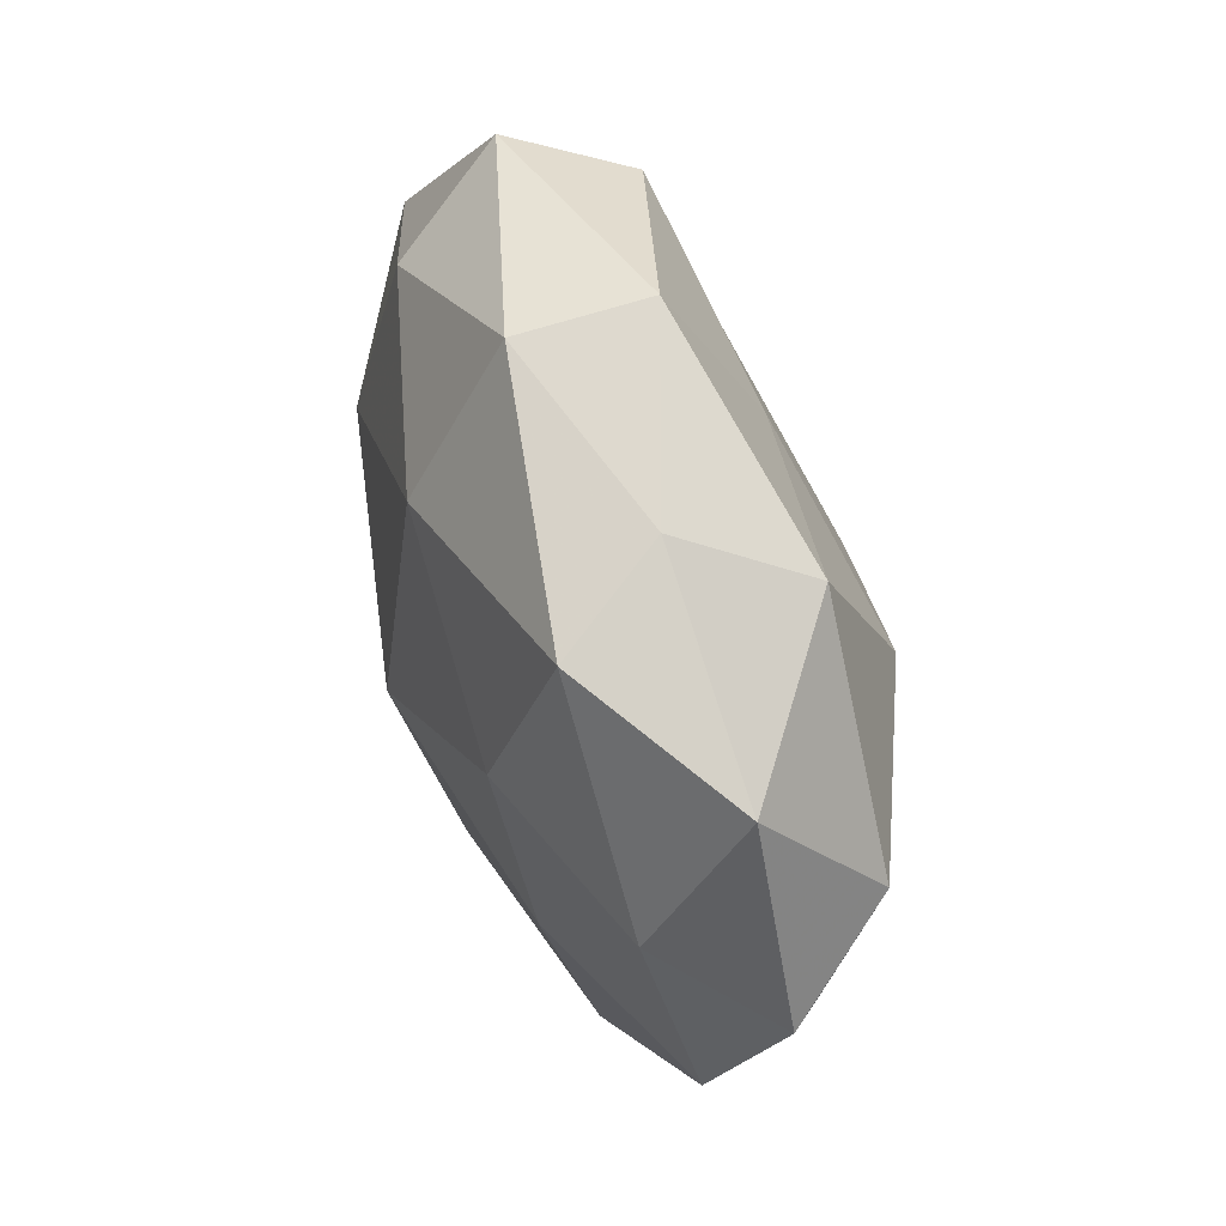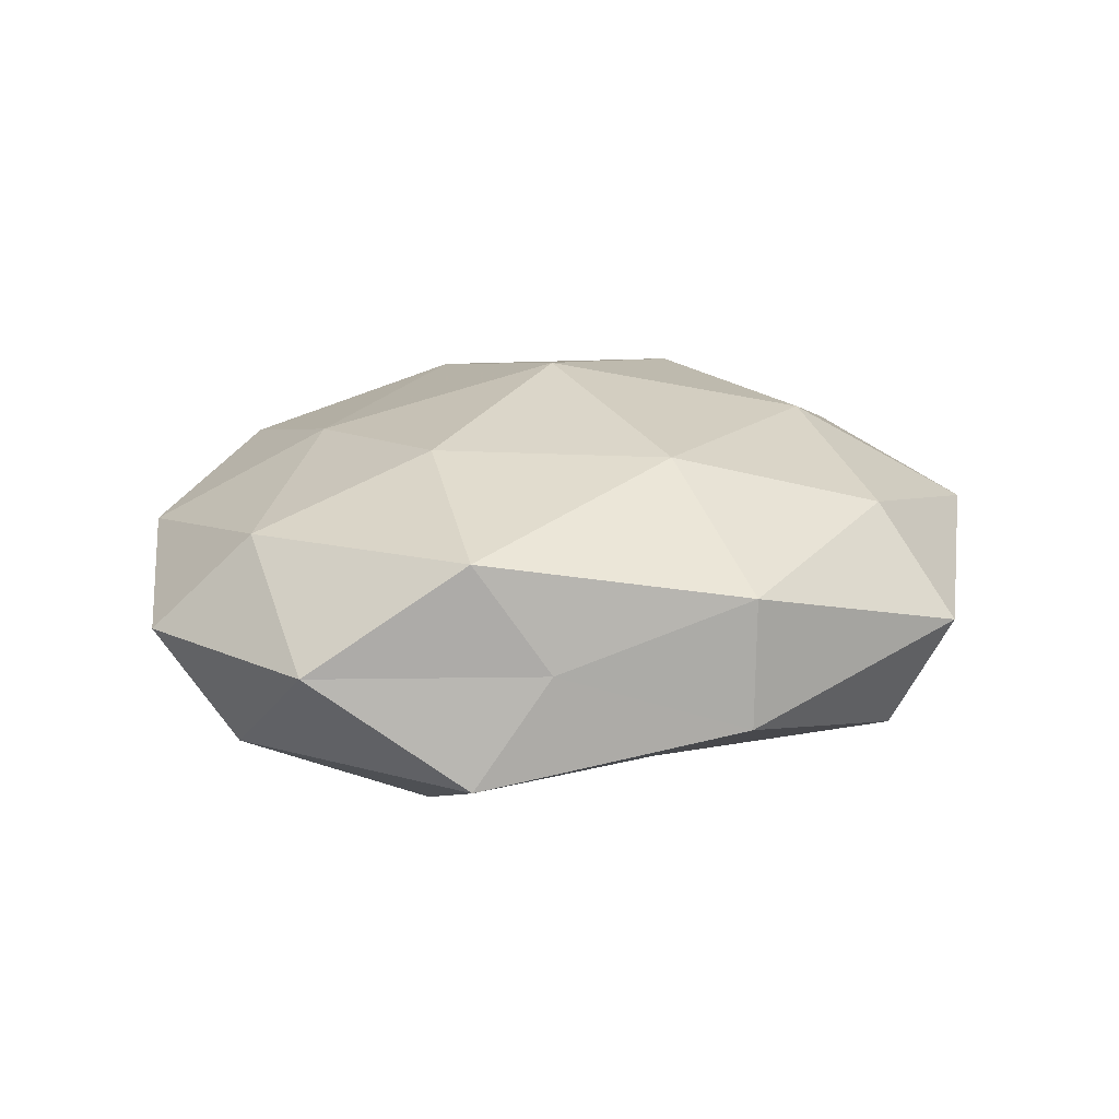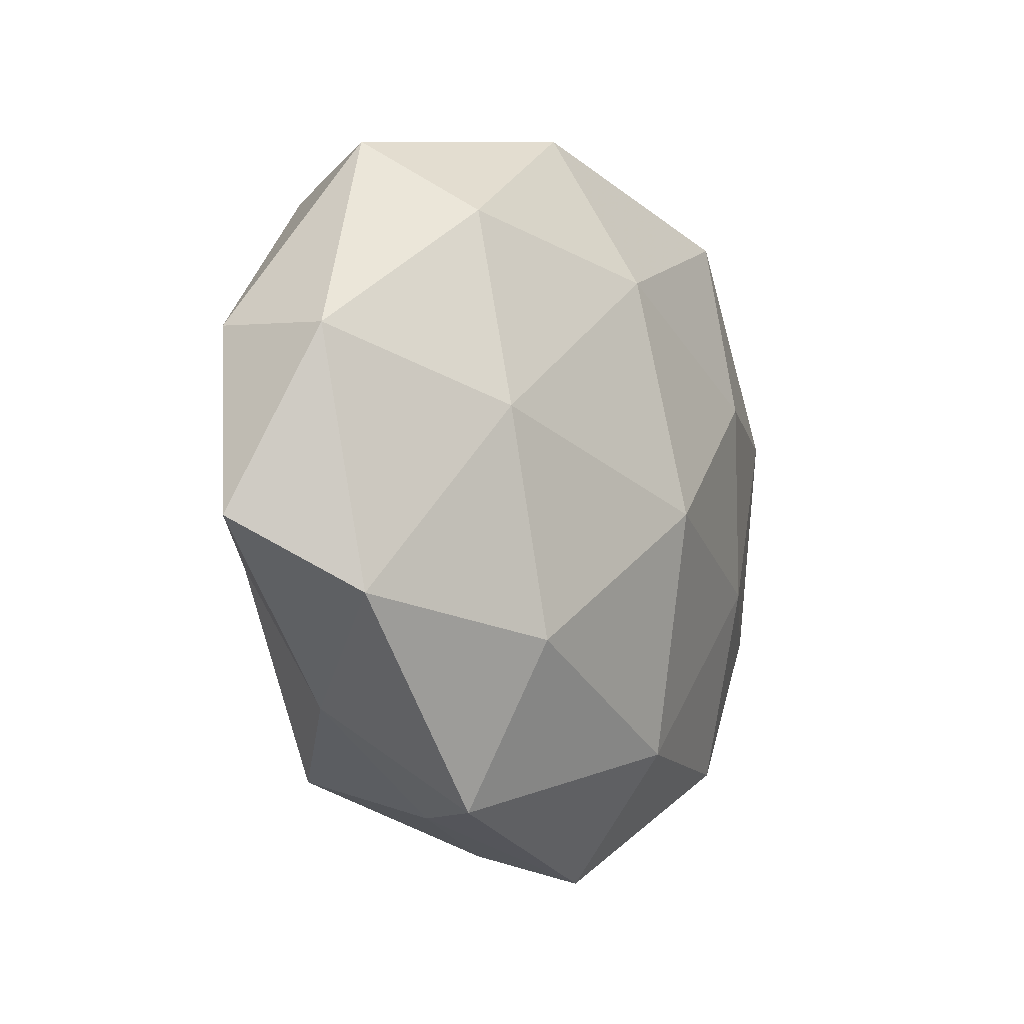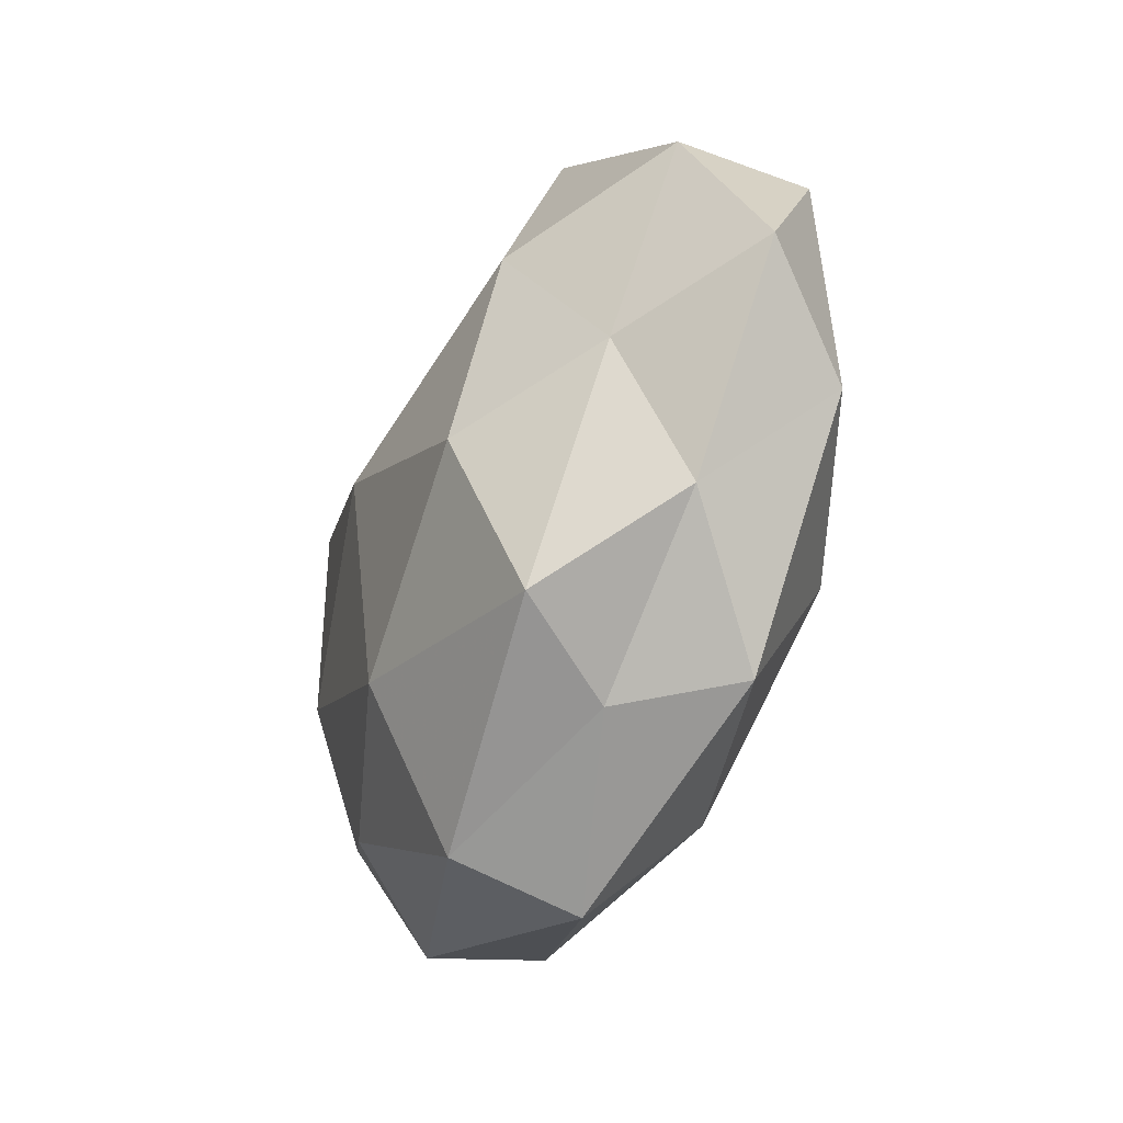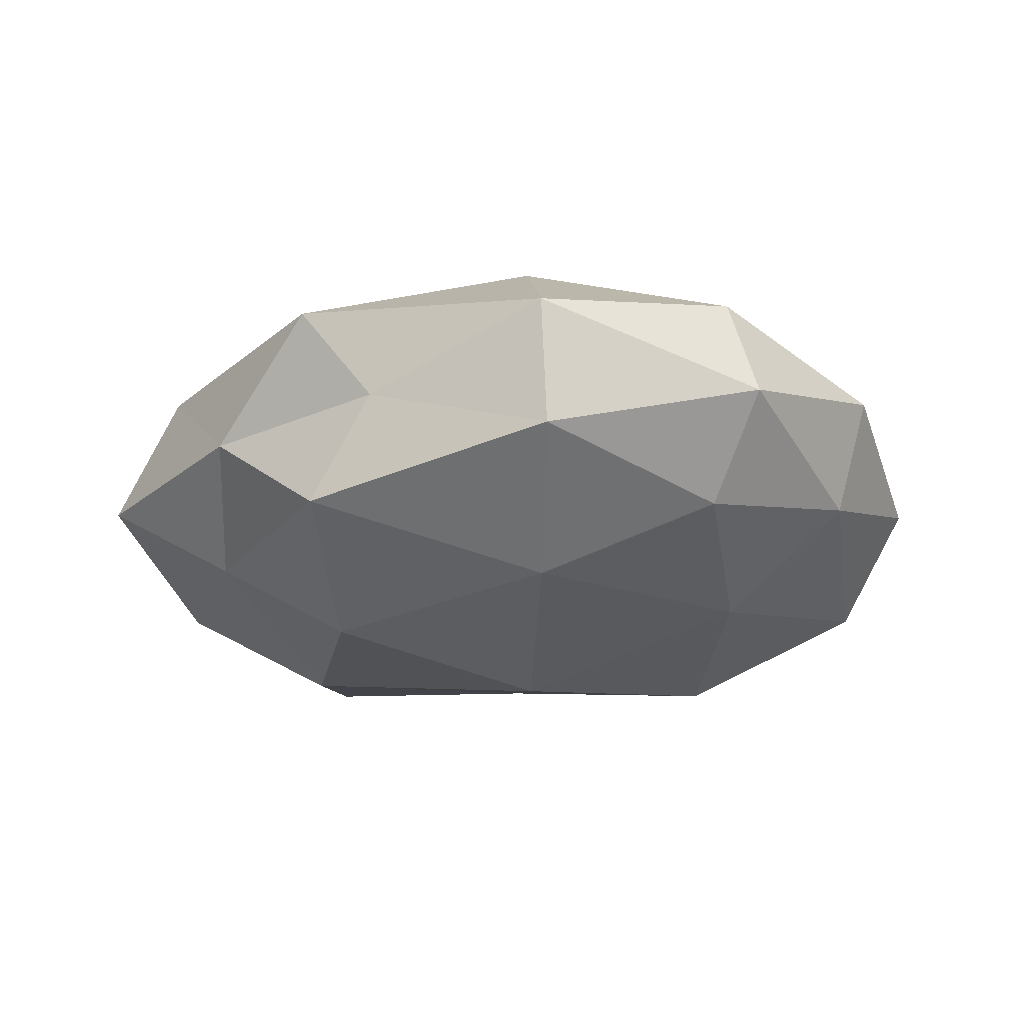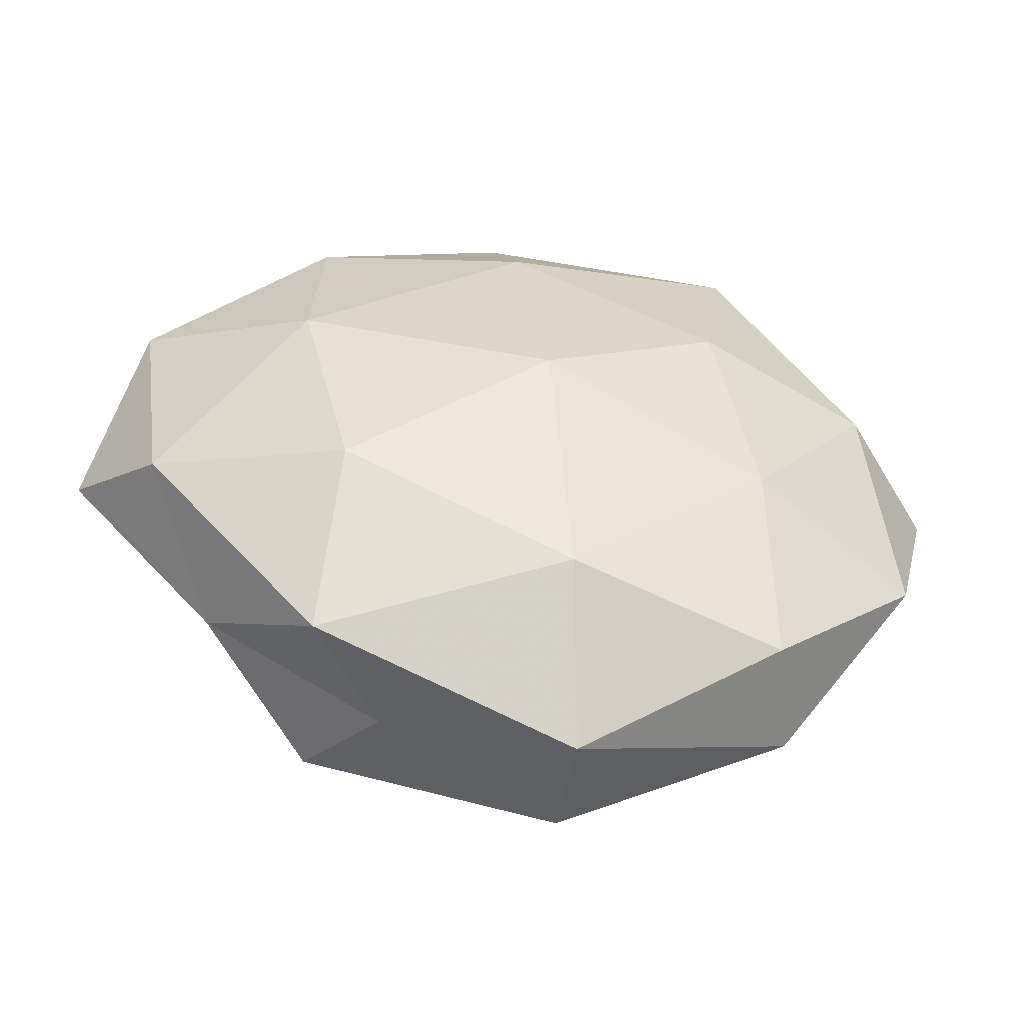
<metadata>
{"format":"obj","ext":"obj","renderer":"f3d","projection":"perspective","resolution":1024,"background":"white","views":[{"elev":57.6,"azim":70.8,"up":"+Y"},{"elev":18.6,"azim":157.2,"up":"+Z"},{"elev":-6.3,"azim":-56.3,"up":"+Y"},{"elev":-48.2,"azim":-115.2,"up":"+Y"},{"elev":-26.2,"azim":3.5,"up":"+Z"},{"elev":-51.1,"azim":-9.7,"up":"+Y"}]}
</metadata>
<code>
v -0.04897 0.01645 -0.008466
v -0.02373 -0.03701 -0.01525
v 0.05589 0.005442 0.0006326
v 0.04527 -0.01401 -0.007336
v -0.0346 0.04047 0.0007954
v -0.04674 -0.01568 0.01111
v -4.83e-06 -0.003531 0.02613
v 0.02255 0.013 0.02121
v -0.001067 0.02664 -0.01708
v -0.01589 -0.04151 -0.002555
v -0.02395 -0.02024 0.02071
v -0.02231 -0.01552 -0.02416
v -0.003061 0.02613 0.02096
v -0.02858 0.03145 0.01393
v 0.04936 -0.01711 0.007218
v 0.005172 -0.02678 -0.02141
v 0.04458 0.01074 0.01277
v 0.02797 0.03997 -0.01152
v 0.002182 0.002177 -0.02634
v 0.02571 0.01861 -0.02129
v -0.03025 0.006972 0.01982
v 0.04506 0.03066 0.001585
v 0.02759 -0.02927 -0.01333
v 0.03018 -0.03625 0.01206
v 0.03009 -0.007671 -0.01925
v -0.05635 -0.007011 -0.001646
v -0.00467 0.04601 0.009363
v 0.03365 -0.03811 -0.001641
v 0.003724 -0.03354 0.01955
v -0.02894 0.01155 -0.02111
v 0.02659 0.03669 0.01468
v -0.03937 -0.01122 -0.01281
v -0.02874 0.03592 -0.01336
v -0.03768 -0.02824 -0.002301
v 0.048 0.01411 -0.01184
v 0.006366 -0.0503 0.005474
v 0.02839 -0.01171 0.01826
v 0.006858 -0.04711 -0.01029
v -0.05052 0.015 0.007535
v 0.01846 0.0411 0.001639
v -0.0253 -0.04054 0.01037
v -0.00395 0.04706 -0.006198
f 13 7 8
f 4 3 15
f 16 2 12
f 15 3 17
f 16 12 19
f 9 18 20
f 20 19 9
f 21 6 11
f 21 11 7
f 21 7 13
f 14 21 13
f 22 17 3
f 16 19 25
f 25 19 20
f 23 25 4
f 23 16 25
f 14 27 5
f 14 13 27
f 4 15 28
f 23 4 28
f 28 15 24
f 7 11 29
f 19 30 9
f 19 12 30
f 13 8 31
f 31 8 17
f 31 17 22
f 13 31 27
f 12 2 32
f 26 1 32
f 1 30 32
f 32 30 12
f 5 33 1
f 1 33 30
f 9 30 33
f 2 10 34
f 6 26 34
f 2 34 32
f 32 34 26
f 4 35 3
f 35 20 18
f 3 35 22
f 35 18 22
f 25 35 4
f 25 20 35
f 28 24 36
f 36 24 29
f 8 7 37
f 37 17 8
f 15 17 37
f 24 15 37
f 7 29 37
f 37 29 24
f 38 10 2
f 38 2 16
f 23 38 16
f 23 28 38
f 38 36 10
f 28 36 38
f 5 1 39
f 14 5 39
f 39 6 21
f 14 39 21
f 39 1 26
f 39 26 6
f 22 18 40
f 40 31 22
f 27 31 40
f 11 6 41
f 41 29 11
f 6 34 41
f 41 34 10
f 10 36 41
f 36 29 41
f 42 18 9
f 27 42 5
f 5 42 33
f 33 42 9
f 42 40 18
f 27 40 42

</code>
